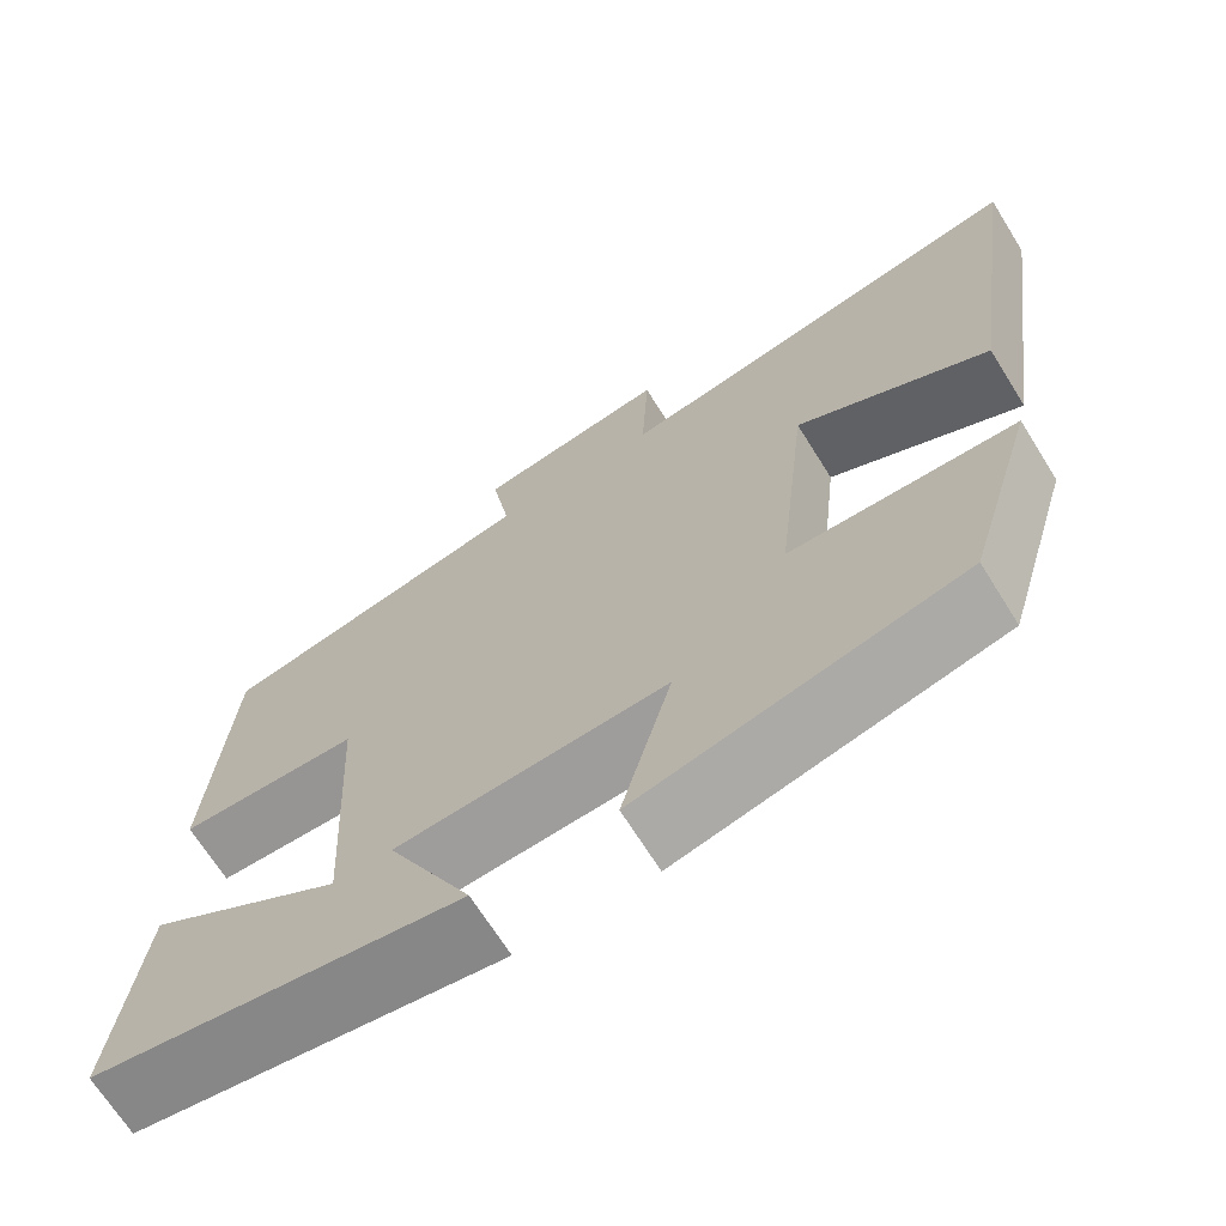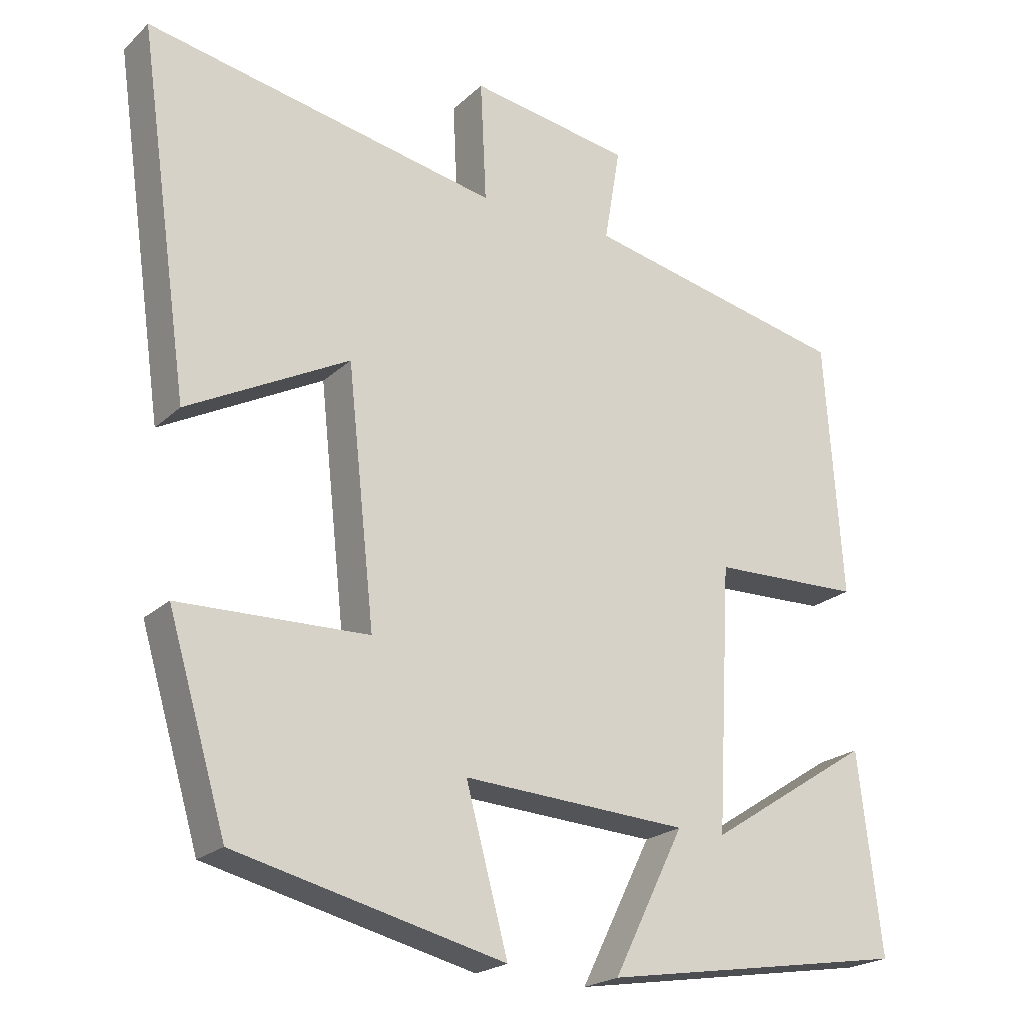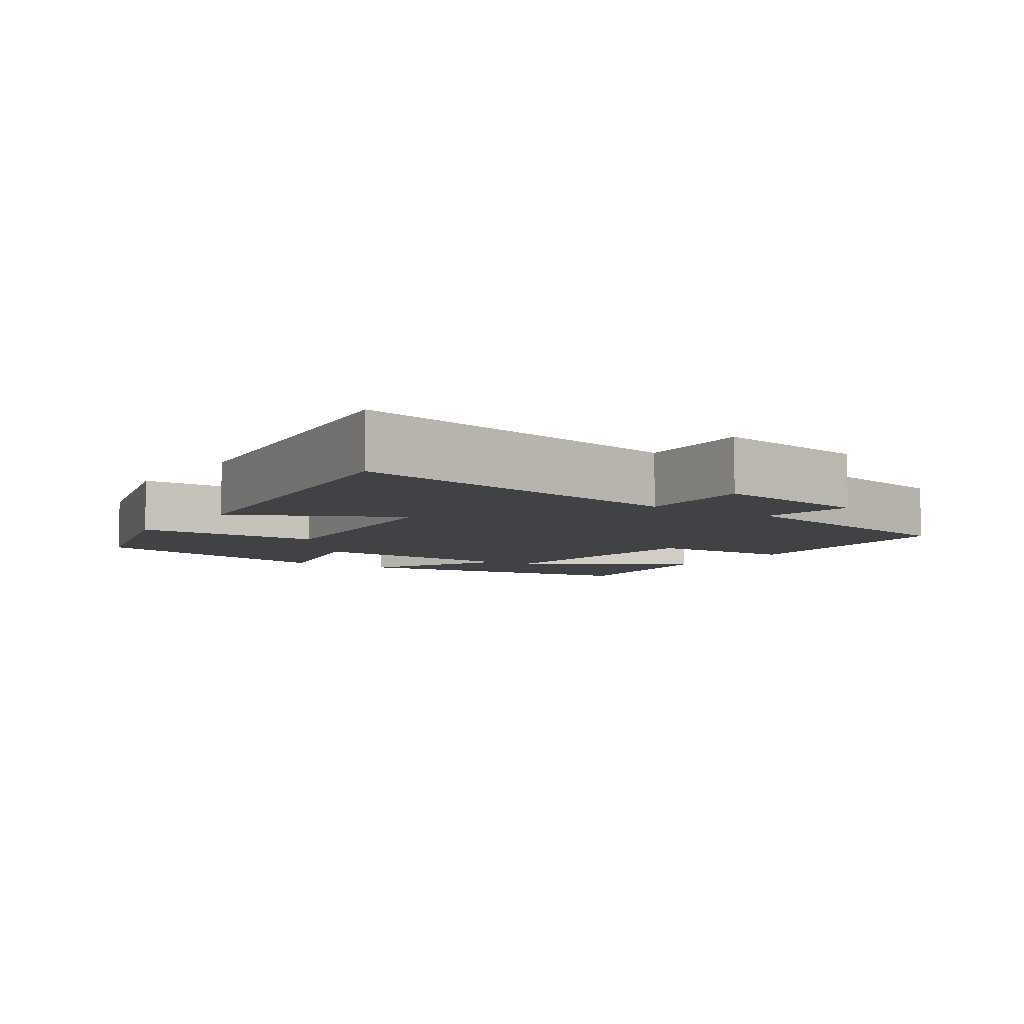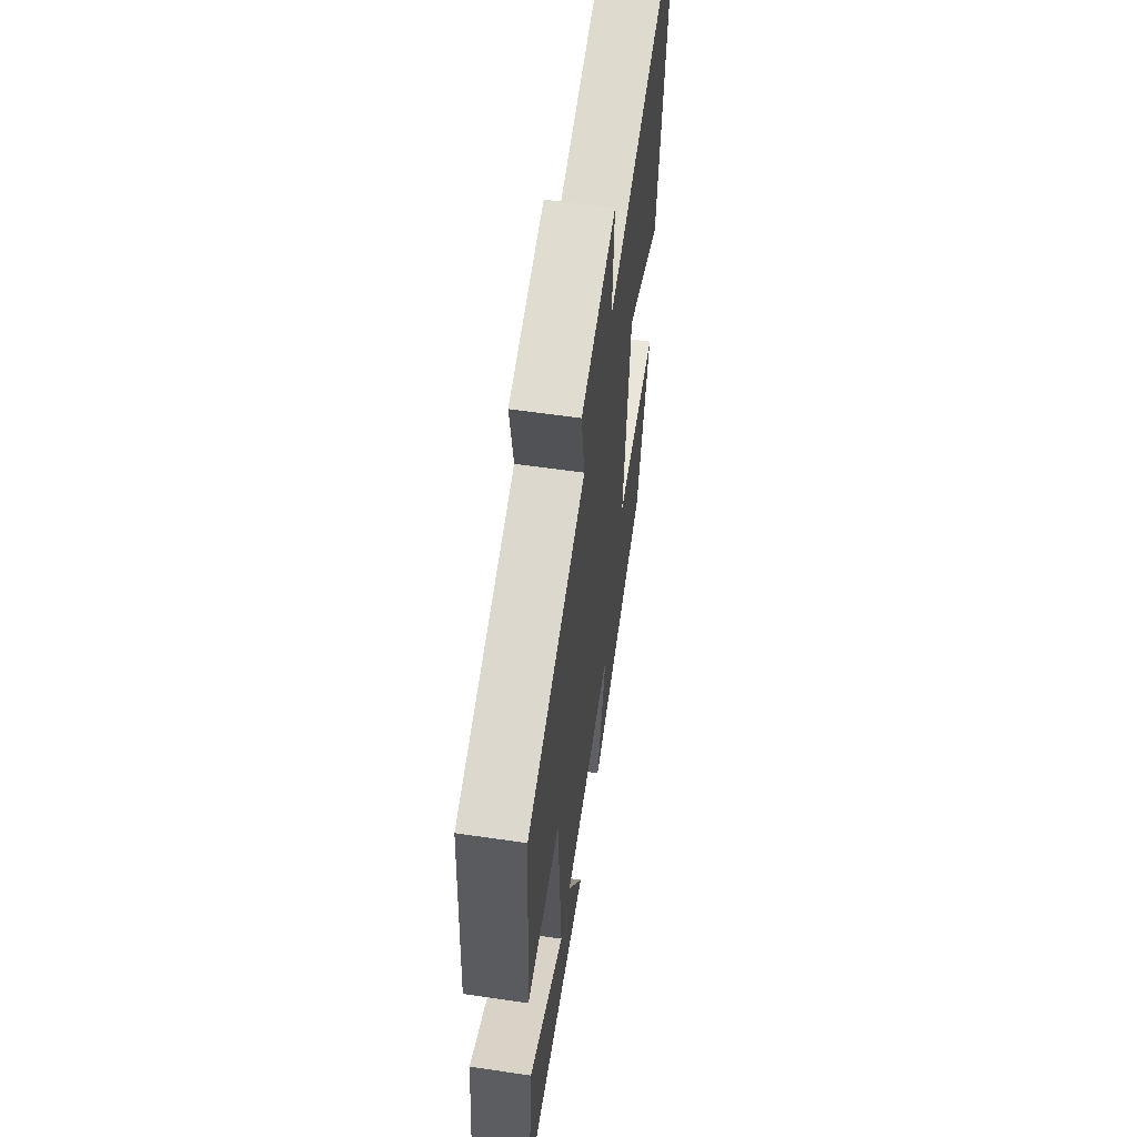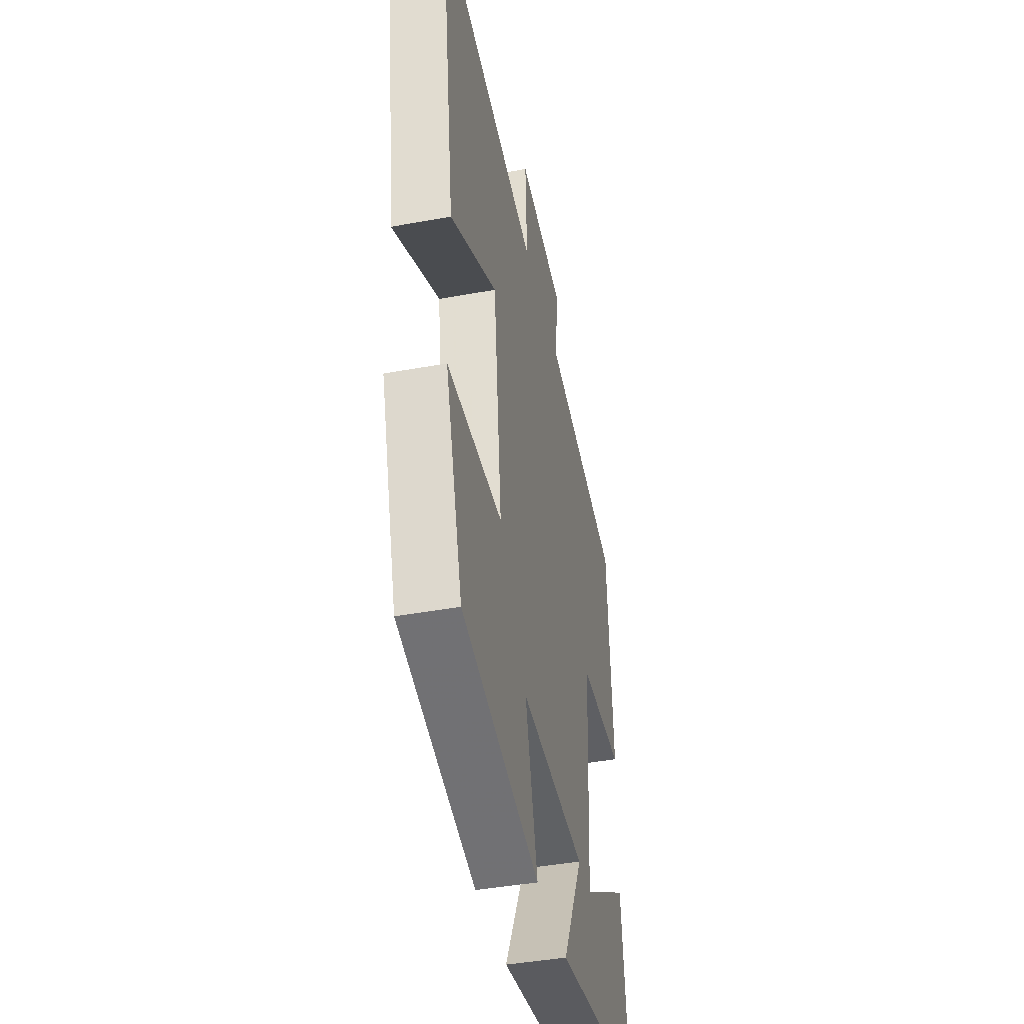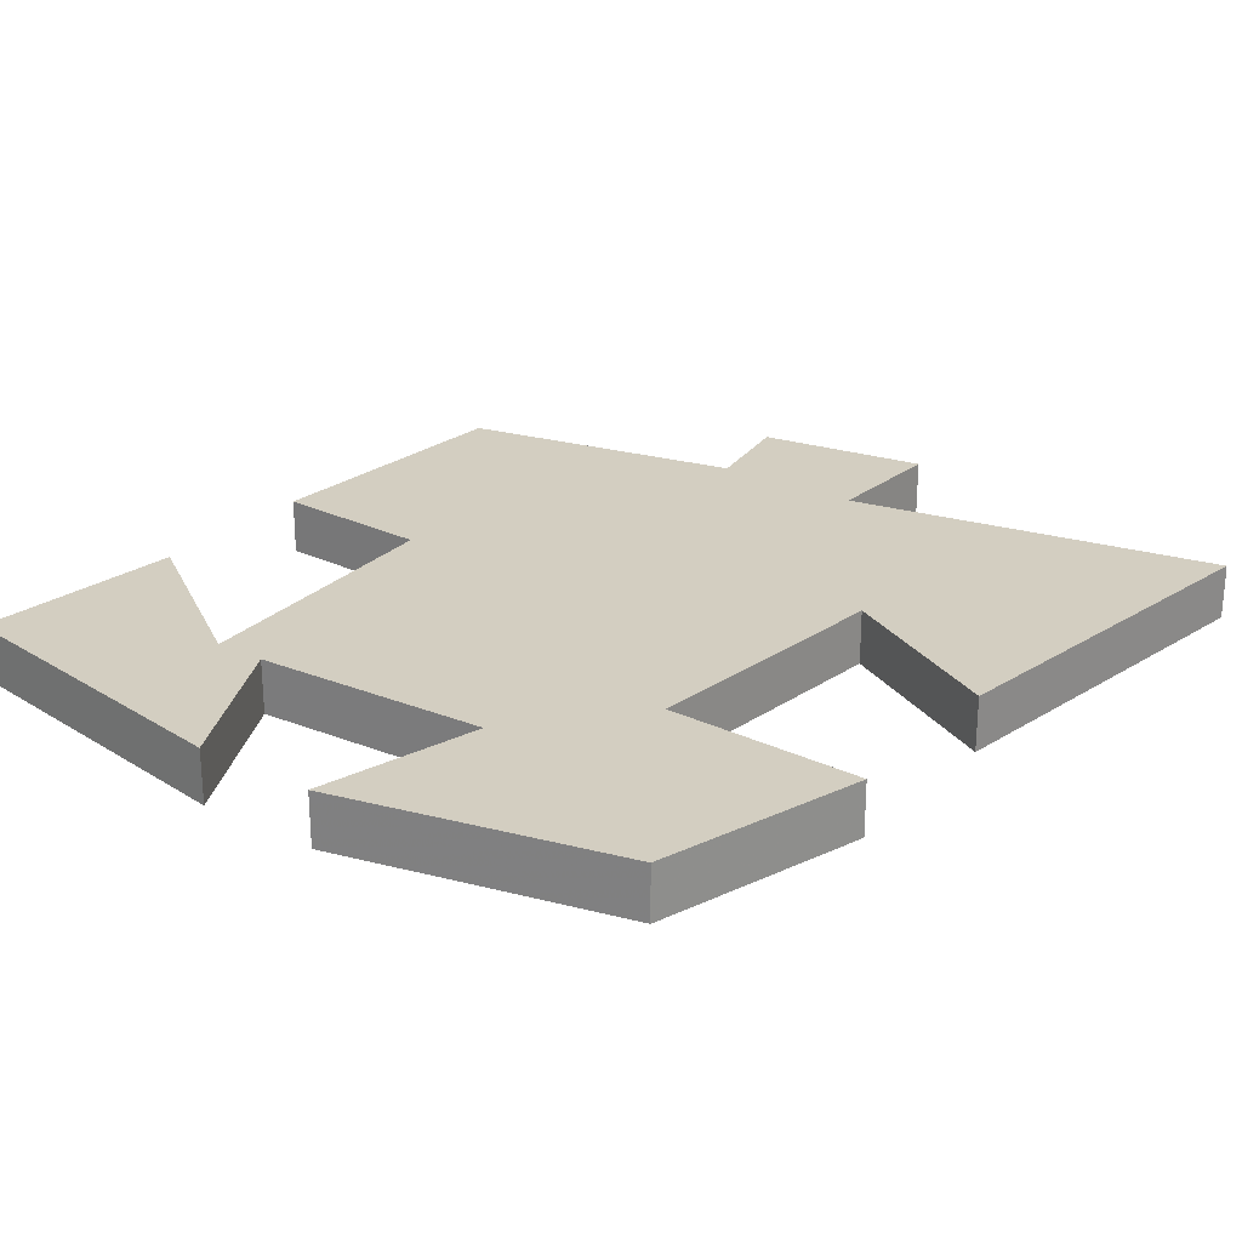
<metadata>
{"format":"obj","ext":"obj","renderer":"f3d","projection":"perspective","resolution":1024,"background":"white","views":[{"elev":-68.6,"azim":-148.0,"up":"+Z"},{"elev":-21.7,"azim":-32.8,"up":"+Z"},{"elev":-6.3,"azim":-34.5,"up":"+Y"},{"elev":59.9,"azim":98.5,"up":"+Z"},{"elev":-42.5,"azim":-77.6,"up":"+Z"},{"elev":25.0,"azim":-143.7,"up":"+Y"}]}
</metadata>
<code>
v 0.476 0.07 0.421
v 0.5 0.07 0.067
v 0.293 0.07 0.061
v 0.273 0.07 -0.303
v 0.5 0.07 -0.157
v 0.532 0.07 -0.431
v 0.108 0.07 -0.5
v 0.206 0.07 -0.303
v -0.106 0.07 -0.285
v -0.048 0.07 -0.5
v -0.419 0.07 -0.411
v -0.5 0.07 -0.139
v -0.239 0.07 -0.132
v -0.277 0.07 0.216
v -0.5 0.07 0.099
v -0.571 0.07 0.595
v -0.083 0.07 0.5
v -0.091 0.07 0.667
v 0.131 0.07 0.631
v 0.109 0.07 0.5
v 0.476 0 0.421
v 0.5 0 0.067
v 0.293 0 0.061
v 0.273 0 -0.303
v 0.5 0 -0.157
v 0.532 0 -0.431
v 0.108 0 -0.5
v 0.206 0 -0.303
v -0.106 0 -0.285
v -0.048 0 -0.5
v -0.419 0 -0.411
v -0.5 0 -0.139
v -0.239 0 -0.132
v -0.277 0 0.216
v -0.5 0 0.099
v -0.571 0 0.595
v -0.083 0 0.5
v -0.091 0 0.667
v 0.131 0 0.631
v 0.109 0 0.5
f 17 18 19 20
f 17 20 1 2
f 14 15 16 17
f 13 14 17
f 10 11 12 13
f 9 10 13
f 8 9 13 17
f 6 7 8
f 4 5 6
f 4 6 8
f 3 4 8 17
f 2 3 17
f 40 39 38 37
f 22 21 40 37
f 37 36 35 34
f 37 34 33
f 33 32 31 30
f 33 30 29
f 37 33 29 28
f 28 27 26
f 26 25 24
f 28 26 24
f 37 28 24 23
f 37 23 22
f 1 21 22 2
f 2 22 23 3
f 3 23 24 4
f 4 24 25 5
f 5 25 26 6
f 6 26 27 7
f 7 27 28 8
f 8 28 29 9
f 9 29 30 10
f 10 30 31 11
f 11 31 32 12
f 12 32 33 13
f 13 33 34 14
f 14 34 35 15
f 15 35 36 16
f 16 36 37 17
f 17 37 38 18
f 18 38 39 19
f 19 39 40 20
f 20 40 21 1

</code>
